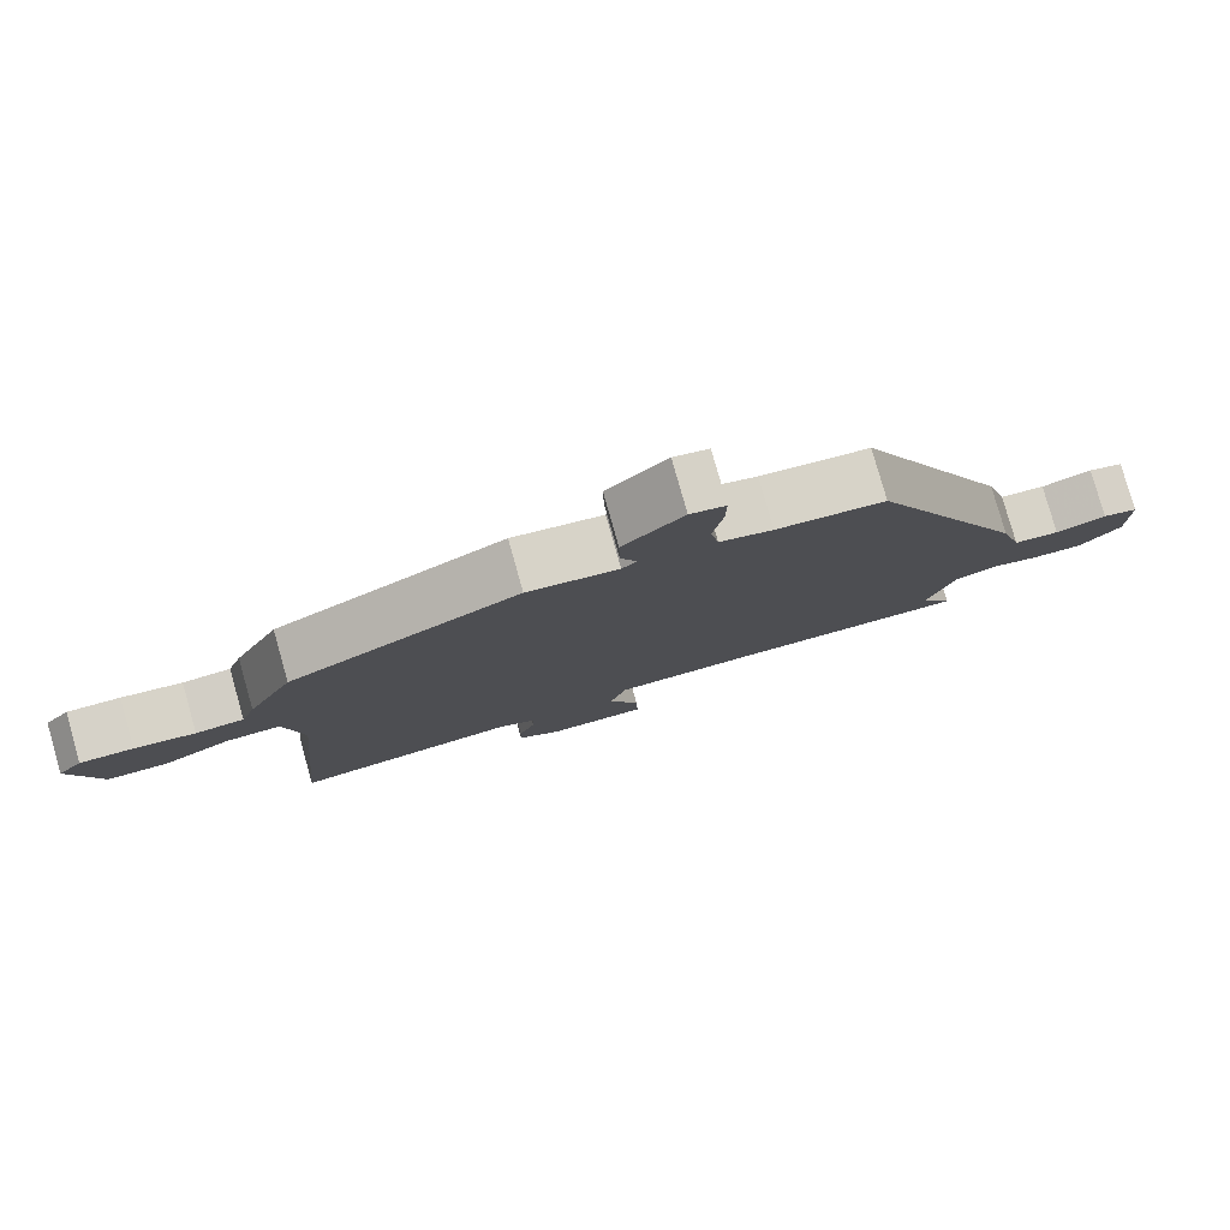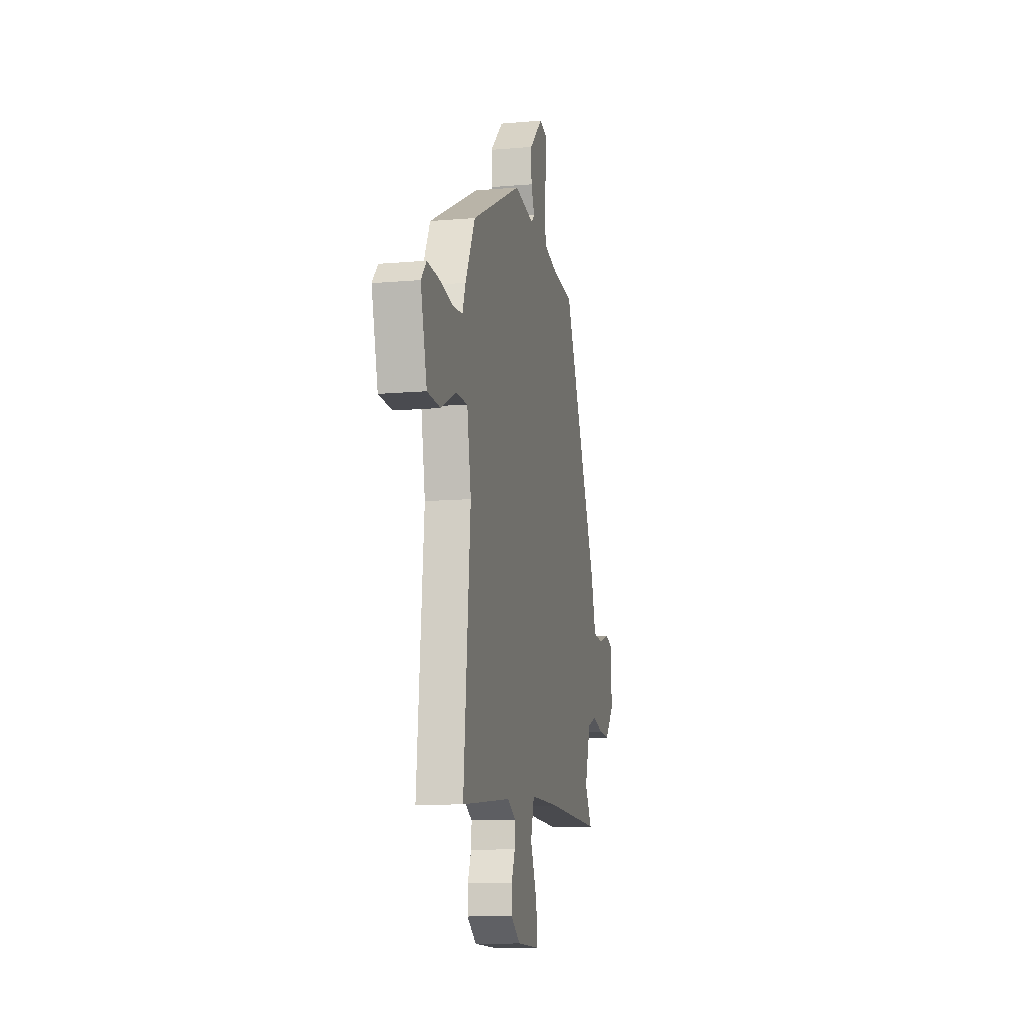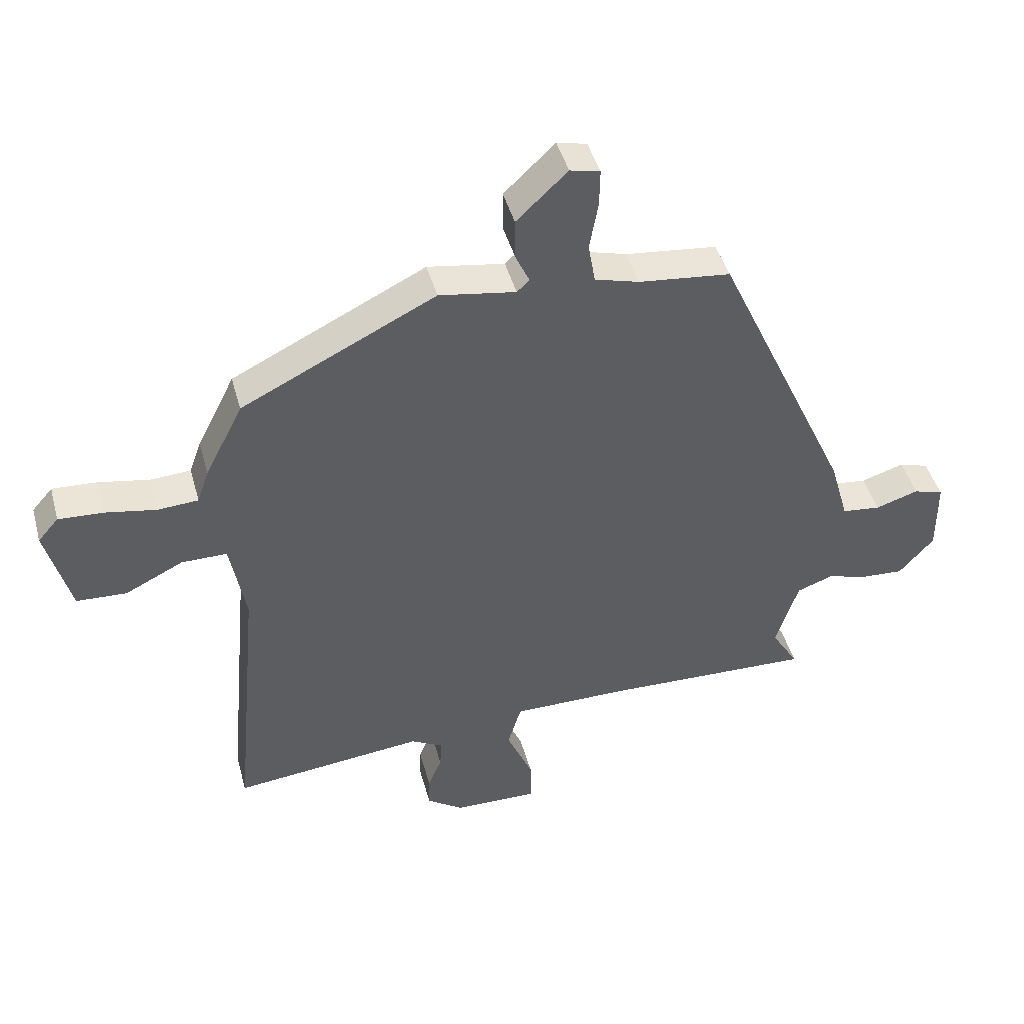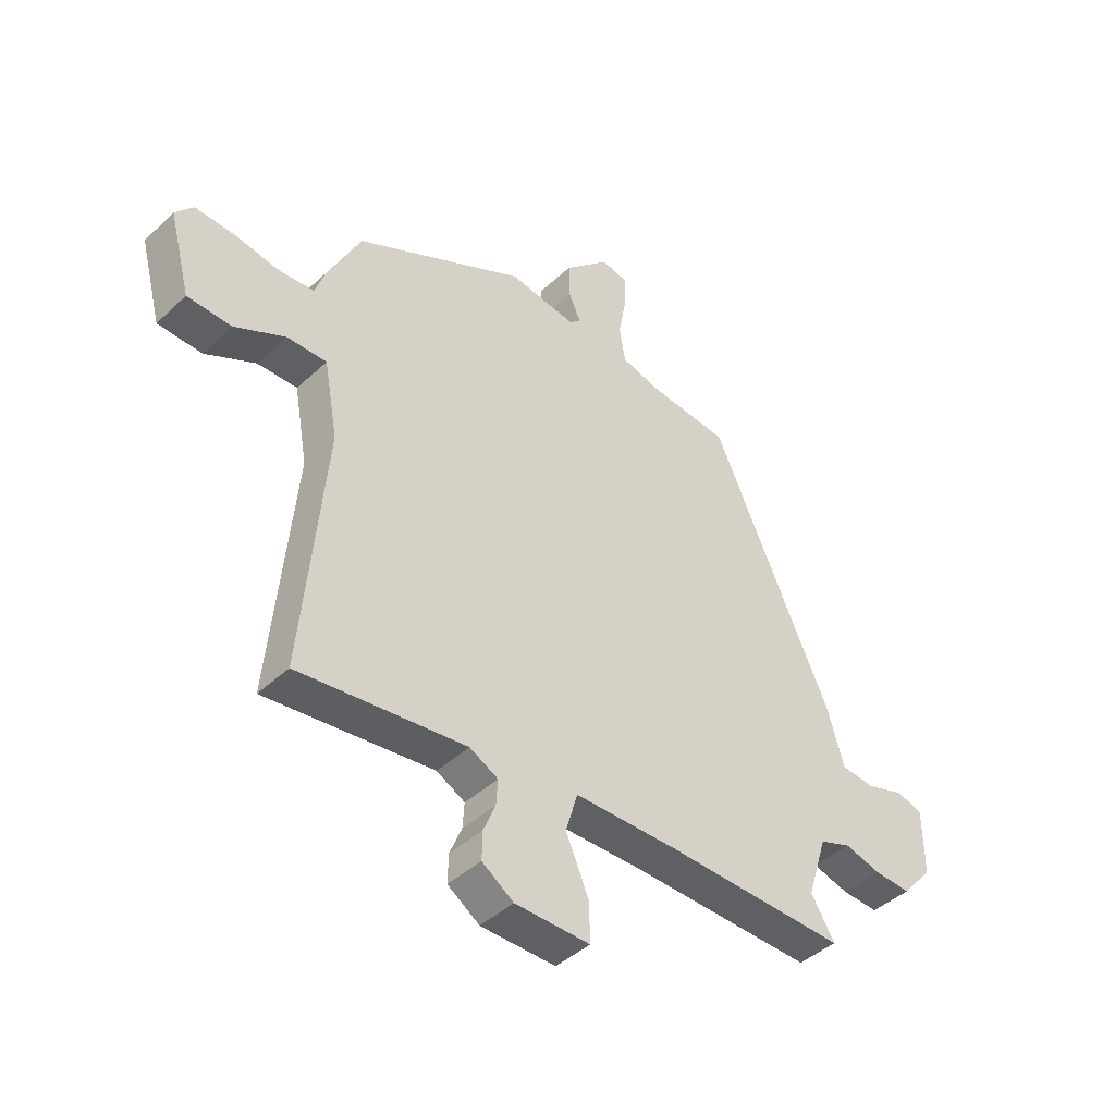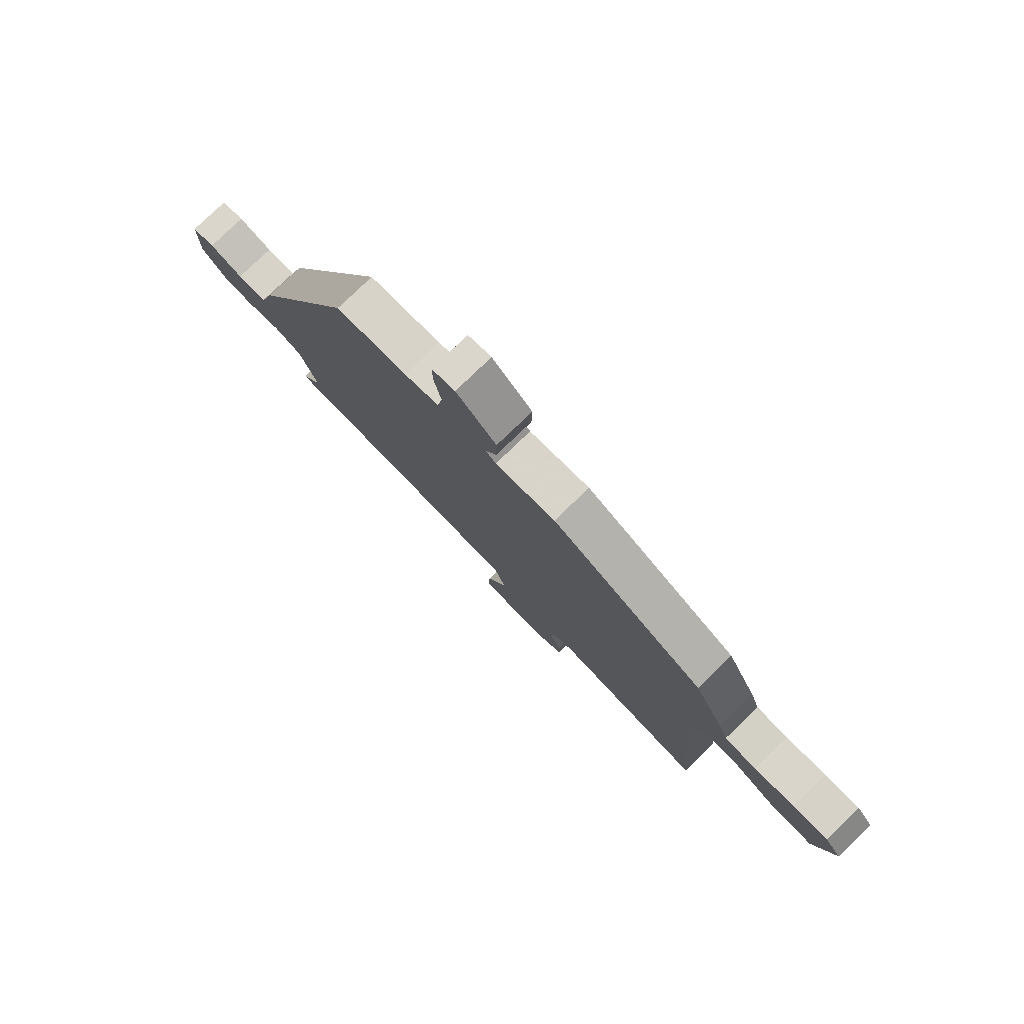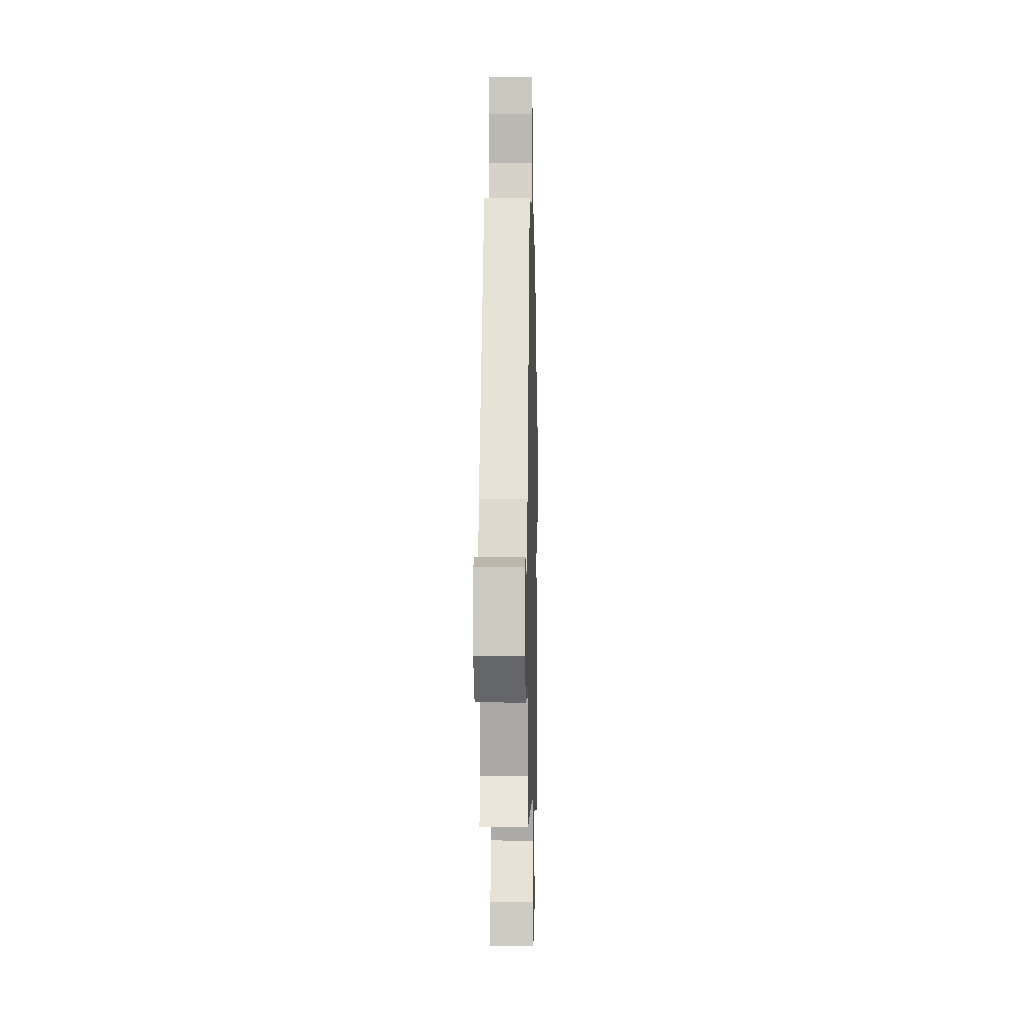
<metadata>
{"format":"obj","ext":"obj","renderer":"f3d","projection":"perspective","resolution":1024,"background":"white","views":[{"elev":79.7,"azim":164.2,"up":"+Z"},{"elev":-11.6,"azim":102.0,"up":"+Z"},{"elev":44.8,"azim":164.9,"up":"+Z"},{"elev":-42.6,"azim":137.9,"up":"+Z"},{"elev":79.0,"azim":46.1,"up":"+Z"},{"elev":-3.2,"azim":-88.7,"up":"+Z"}]}
</metadata>
<code>
v 0.467 0.07 0.356
v 0.528 0.07 0.235
v 0.547 0.07 0.181
v 0.612 0.07 0.177
v 0.694 0.07 0.192
v 0.766 0.07 0.196
v 0.799 0.07 0.158
v 0.76 0.07 0.01
v 0.679 0.07 0.006
v 0.586 0.07 0.052
v 0.513 0.07 0.052
v 0.488 0.07 -0.086
v 0.53 0.07 -0.539
v 0.223 0.07 -0.506
v 0.171 0.07 -0.534
v 0.174 0.07 -0.58
v 0.196 0.07 -0.633
v 0.197 0.07 -0.684
v 0.139 0.07 -0.724
v 0.002 0.07 -0.727
v 0.004 0.07 -0.655
v 0.046 0.07 -0.558
v 0.024 0.07 -0.485
v -0.161 0.07 -0.485
v -0.498 0.07 -0.496
v -0.455 0.07 -0.425
v -0.491 0.07 -0.311
v -0.549 0.07 -0.29
v -0.616 0.07 -0.309
v -0.683 0.07 -0.313
v -0.739 0.07 -0.249
v -0.738 0.07 -0.129
v -0.69 0.07 -0.114
v -0.621 0.07 -0.136
v -0.559 0.07 -0.129
v -0.529 0.07 -0.025
v -0.31 0.07 0.453
v -0.163 0.07 0.469
v -0.091 0.07 0.489
v -0.08 0.07 0.554
v -0.094 0.07 0.632
v -0.095 0.07 0.692
v -0.047 0.07 0.703
v 0.035 0.07 0.625
v 0.034 0.07 0.558
v 0.012 0.07 0.51
v 0.032 0.07 0.491
v 0.155 0.07 0.511
v 0.467 0 0.356
v 0.528 0 0.235
v 0.547 0 0.181
v 0.612 0 0.177
v 0.694 0 0.192
v 0.766 0 0.196
v 0.799 0 0.158
v 0.76 0 0.01
v 0.679 0 0.006
v 0.586 0 0.052
v 0.513 0 0.052
v 0.488 0 -0.086
v 0.53 0 -0.539
v 0.223 0 -0.506
v 0.171 0 -0.534
v 0.174 0 -0.58
v 0.196 0 -0.633
v 0.197 0 -0.684
v 0.139 0 -0.724
v 0.002 0 -0.727
v 0.004 0 -0.655
v 0.046 0 -0.558
v 0.024 0 -0.485
v -0.161 0 -0.485
v -0.498 0 -0.496
v -0.455 0 -0.425
v -0.491 0 -0.311
v -0.549 0 -0.29
v -0.616 0 -0.309
v -0.683 0 -0.313
v -0.739 0 -0.249
v -0.738 0 -0.129
v -0.69 0 -0.114
v -0.621 0 -0.136
v -0.559 0 -0.129
v -0.529 0 -0.025
v -0.31 0 0.453
v -0.163 0 0.469
v -0.091 0 0.489
v -0.08 0 0.554
v -0.094 0 0.632
v -0.095 0 0.692
v -0.047 0 0.703
v 0.035 0 0.625
v 0.034 0 0.558
v 0.012 0 0.51
v 0.032 0 0.491
v 0.155 0 0.511
f 47 48 1 2
f 43 44 45 46
f 41 42 43 46
f 40 41 46
f 39 40 46 47
f 38 39 47 2
f 35 36 37 38
f 31 32 33 34
f 31 34 35
f 28 29 30 31
f 28 31 35
f 27 28 35 38
f 24 25 26
f 23 24 26 27
f 19 20 21 22
f 19 22 23
f 16 17 18 19
f 15 16 19 23
f 14 15 23 27
f 12 13 14 27
f 7 8 9 10
f 7 10 11
f 4 5 6 7
f 3 4 7 11
f 2 3 11
f 12 27 38
f 2 11 12 38
f 50 49 96 95
f 94 93 92 91
f 94 91 90 89
f 94 89 88
f 95 94 88 87
f 50 95 87 86
f 86 85 84 83
f 82 81 80 79
f 83 82 79
f 79 78 77 76
f 83 79 76
f 86 83 76 75
f 74 73 72
f 75 74 72 71
f 70 69 68 67
f 71 70 67
f 67 66 65 64
f 71 67 64 63
f 75 71 63 62
f 75 62 61 60
f 58 57 56 55
f 59 58 55
f 55 54 53 52
f 59 55 52 51
f 59 51 50
f 86 75 60
f 86 60 59 50
f 1 49 50 2
f 2 50 51 3
f 3 51 52 4
f 4 52 53 5
f 5 53 54 6
f 6 54 55 7
f 7 55 56 8
f 8 56 57 9
f 9 57 58 10
f 10 58 59 11
f 11 59 60 12
f 12 60 61 13
f 13 61 62 14
f 14 62 63 15
f 15 63 64 16
f 16 64 65 17
f 17 65 66 18
f 18 66 67 19
f 19 67 68 20
f 20 68 69 21
f 21 69 70 22
f 22 70 71 23
f 23 71 72 24
f 24 72 73 25
f 25 73 74 26
f 26 74 75 27
f 27 75 76 28
f 28 76 77 29
f 29 77 78 30
f 30 78 79 31
f 31 79 80 32
f 32 80 81 33
f 33 81 82 34
f 34 82 83 35
f 35 83 84 36
f 36 84 85 37
f 37 85 86 38
f 38 86 87 39
f 39 87 88 40
f 40 88 89 41
f 41 89 90 42
f 42 90 91 43
f 43 91 92 44
f 44 92 93 45
f 45 93 94 46
f 46 94 95 47
f 47 95 96 48
f 48 96 49 1

</code>
